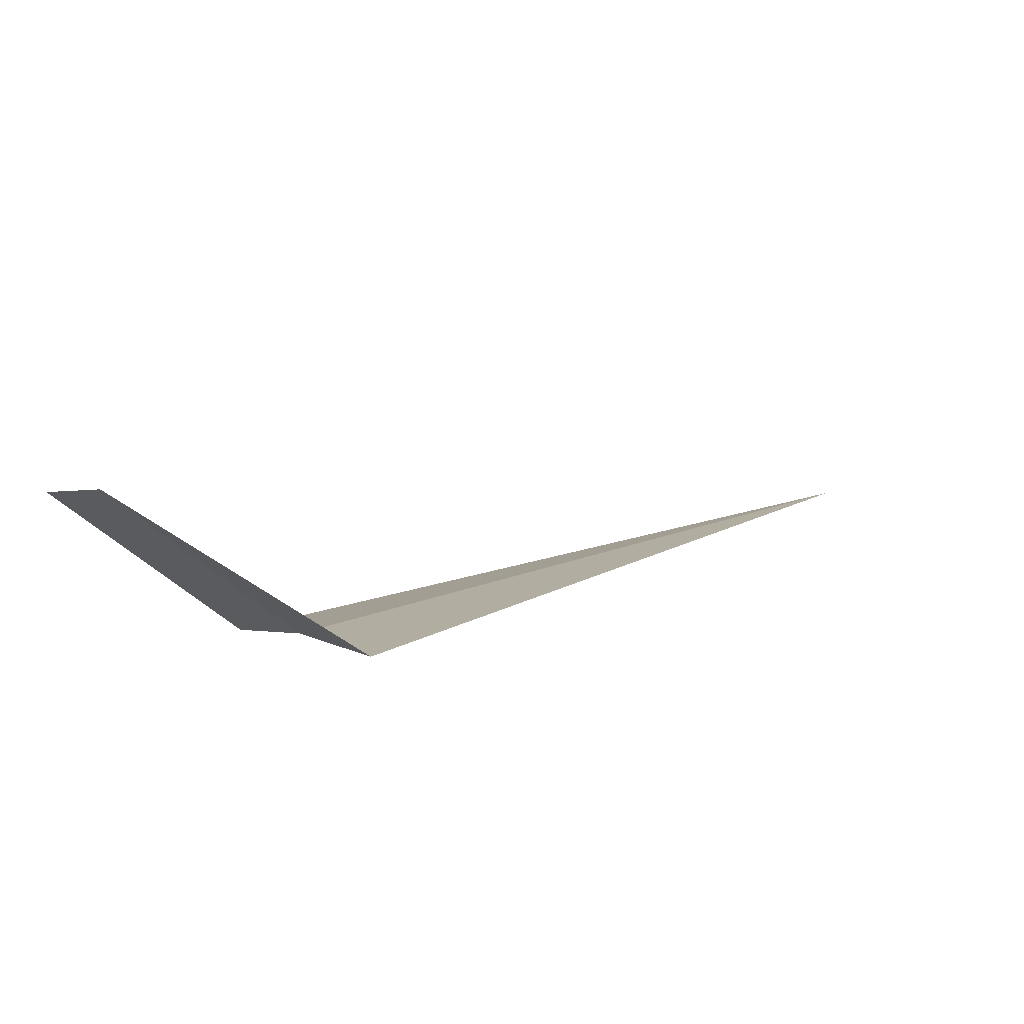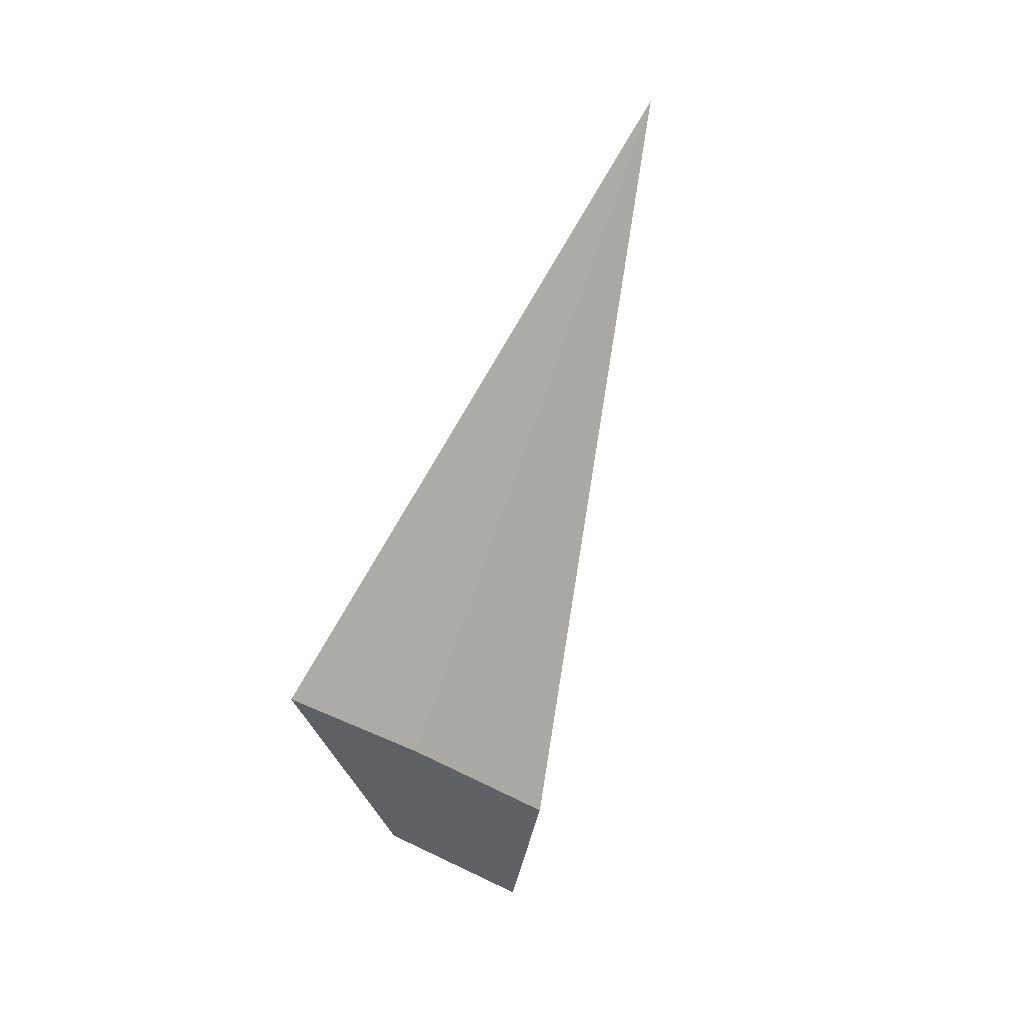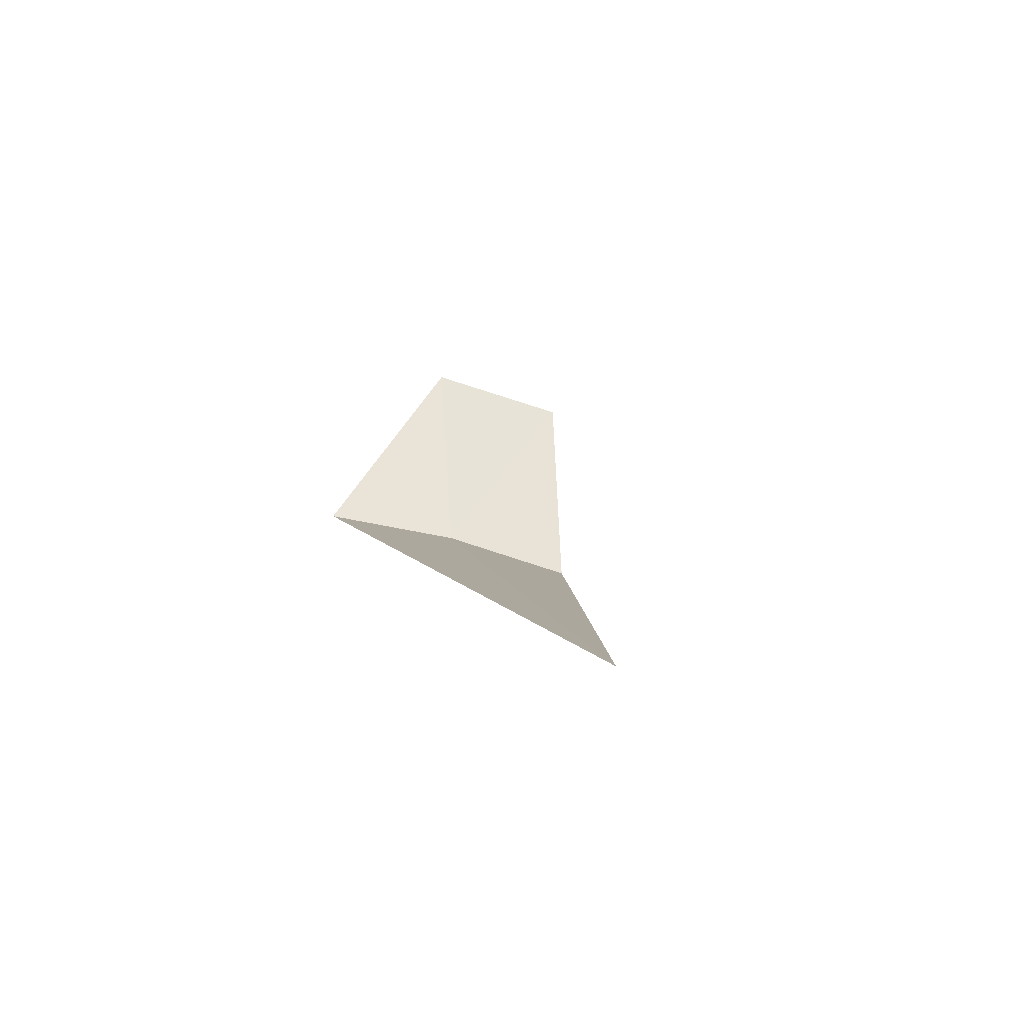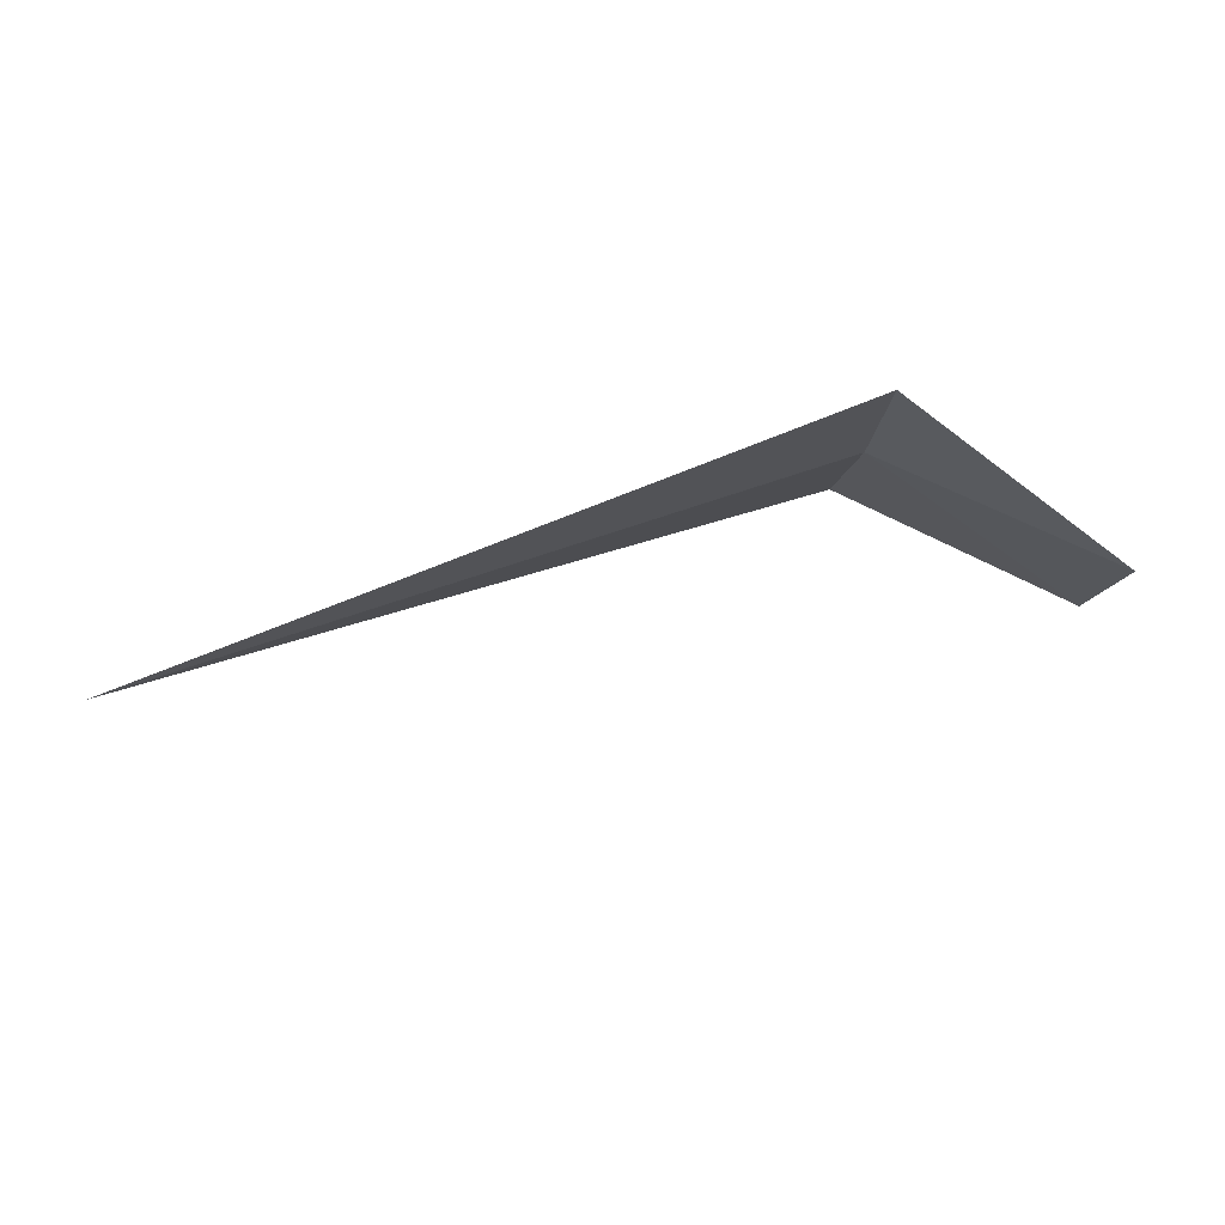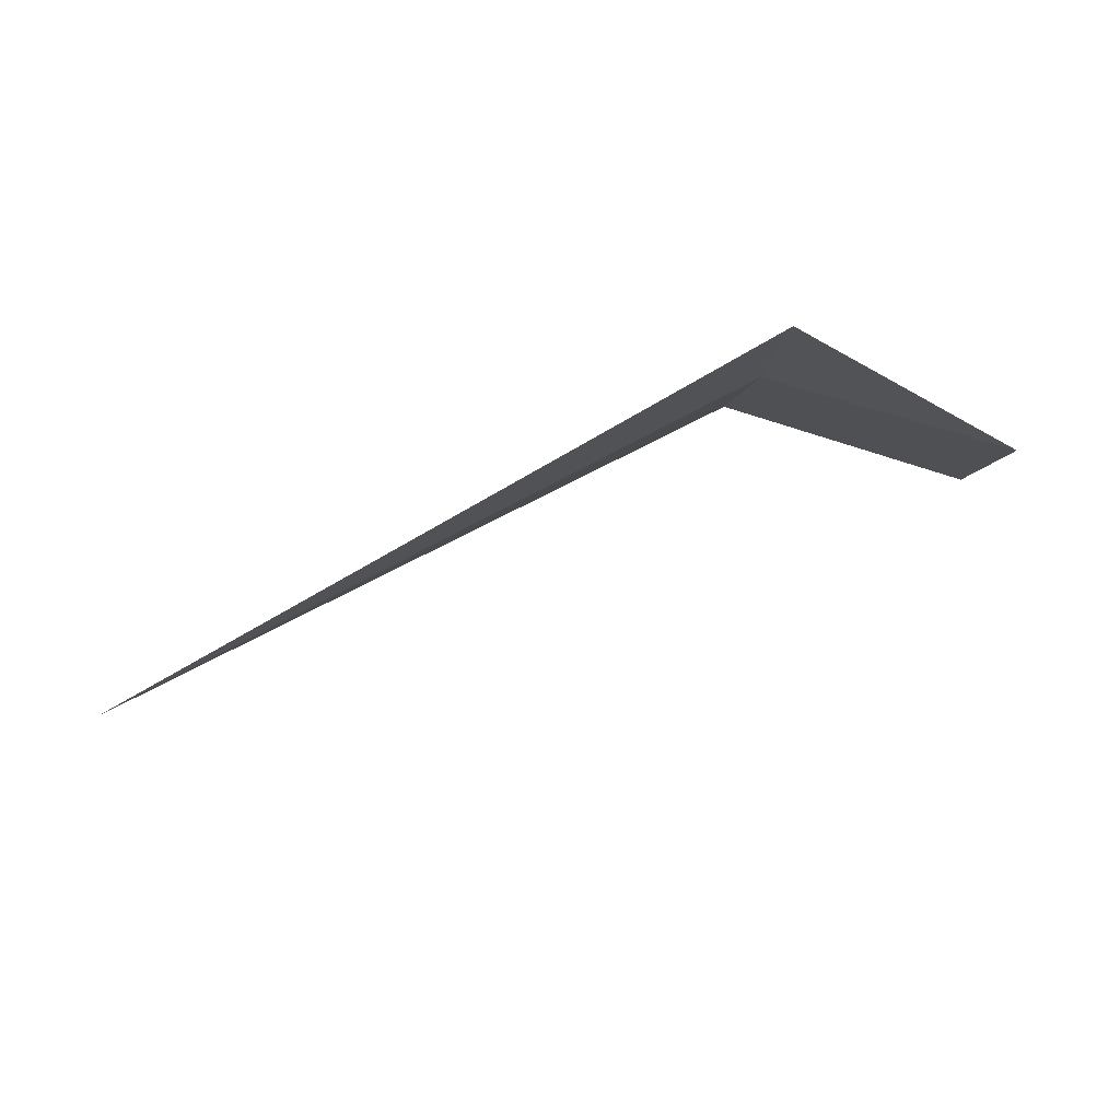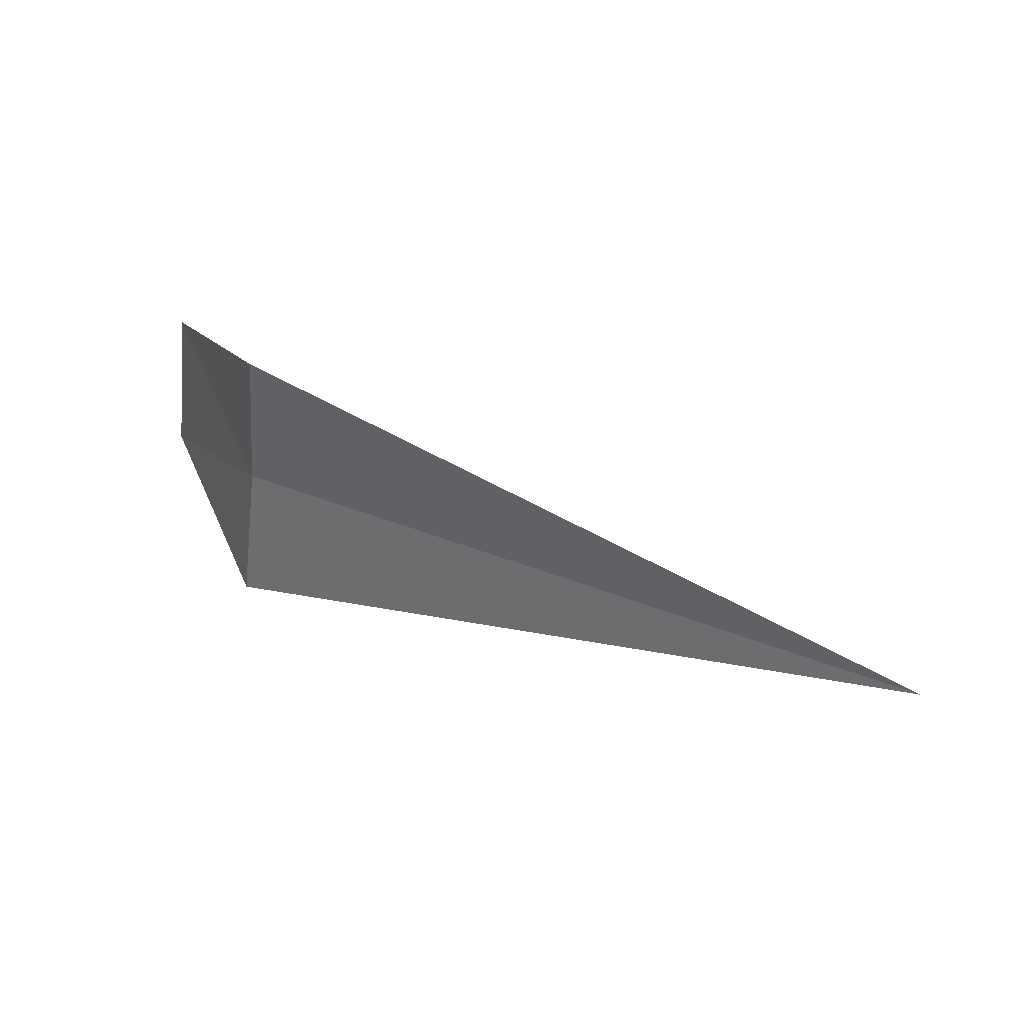
<metadata>
{"format":"obj","ext":"obj","renderer":"f3d","projection":"perspective","resolution":1024,"background":"white","views":[{"elev":21.0,"azim":145.8,"up":"+Z"},{"elev":-75.7,"azim":-109.3,"up":"+Z"},{"elev":7.9,"azim":-102.9,"up":"+Z"},{"elev":61.8,"azim":-20.2,"up":"+Y"},{"elev":65.9,"azim":-29.7,"up":"+Y"},{"elev":53.3,"azim":-158.2,"up":"+Y"}]}
</metadata>
<code>
v 1.915 -10.34 26.62
v 1.915 -9.554 26.79
v -1.981 -10.34 26.62
v 1.915 -11.09 26.35
v 2.915 -11.28 27.36
v 2.915 -10.46 27.62
f 1 5 4
f 1 2 6
f 1 6 5
f 1 3 2
f 1 4 3

</code>
